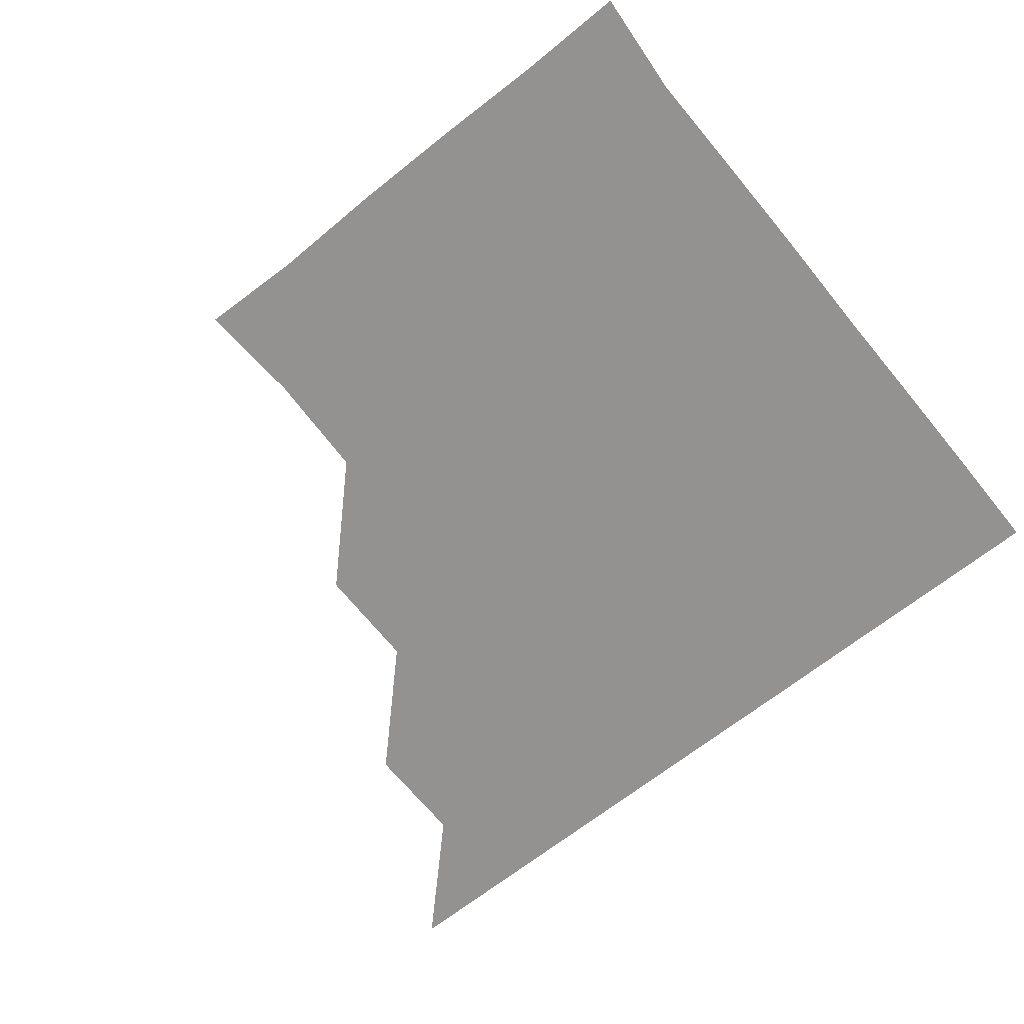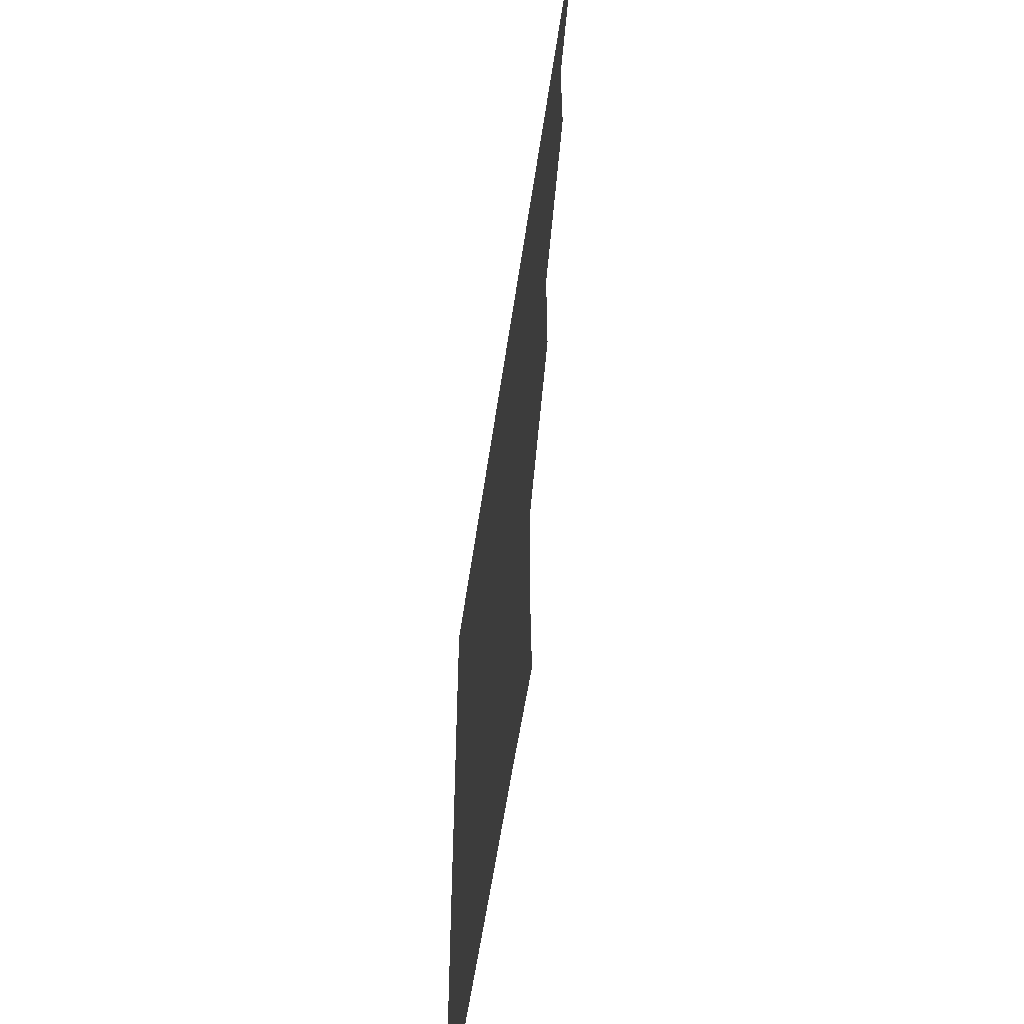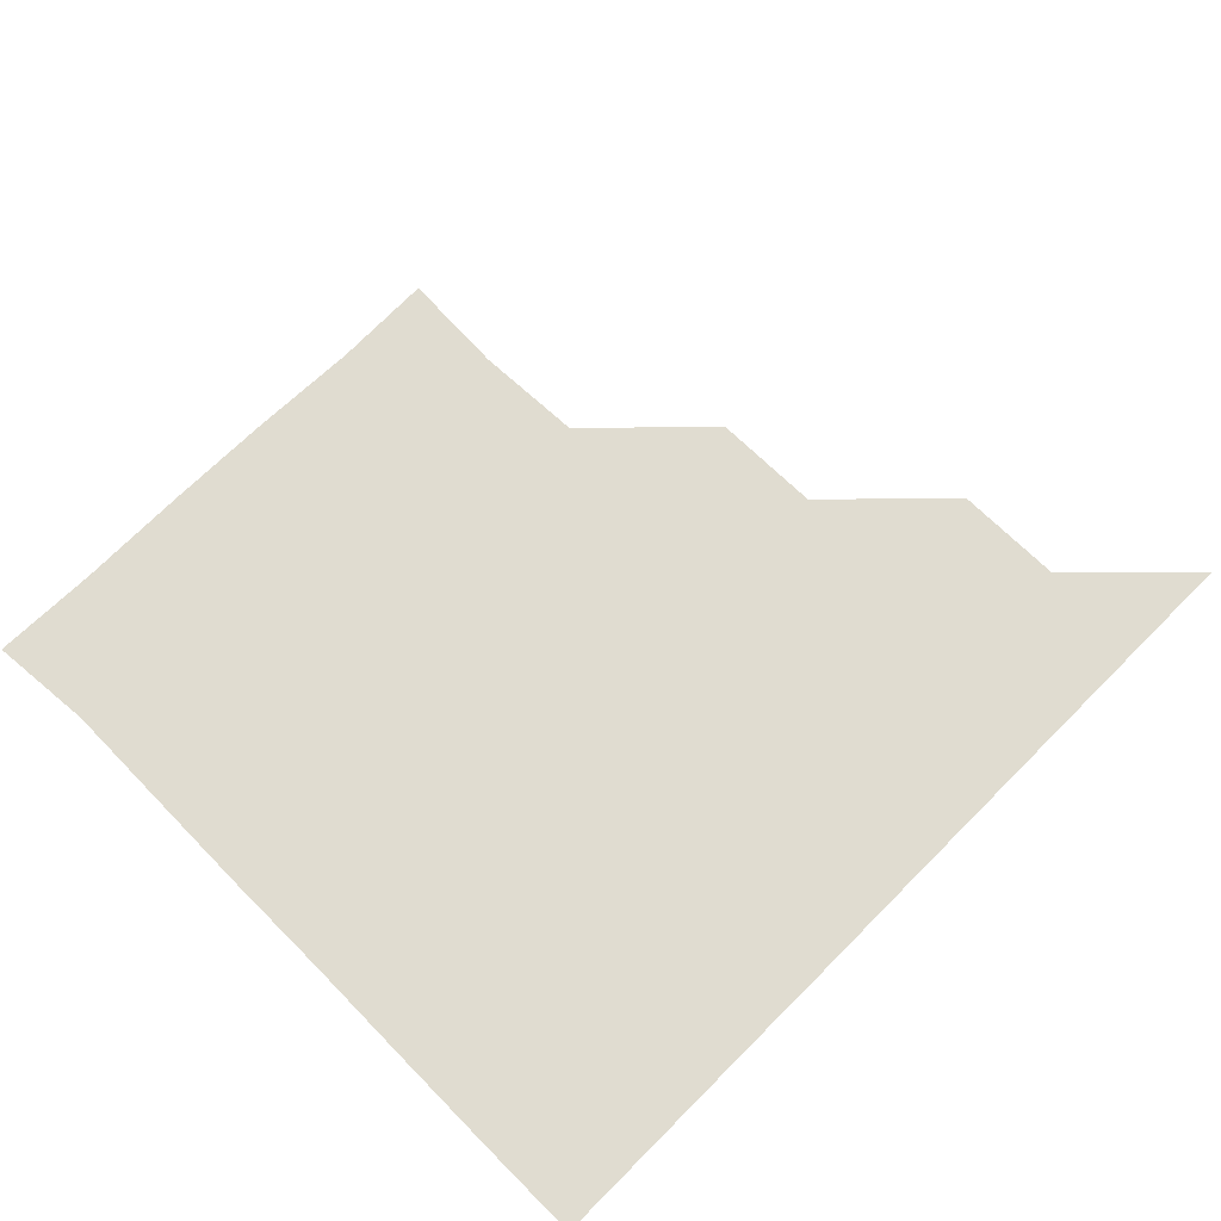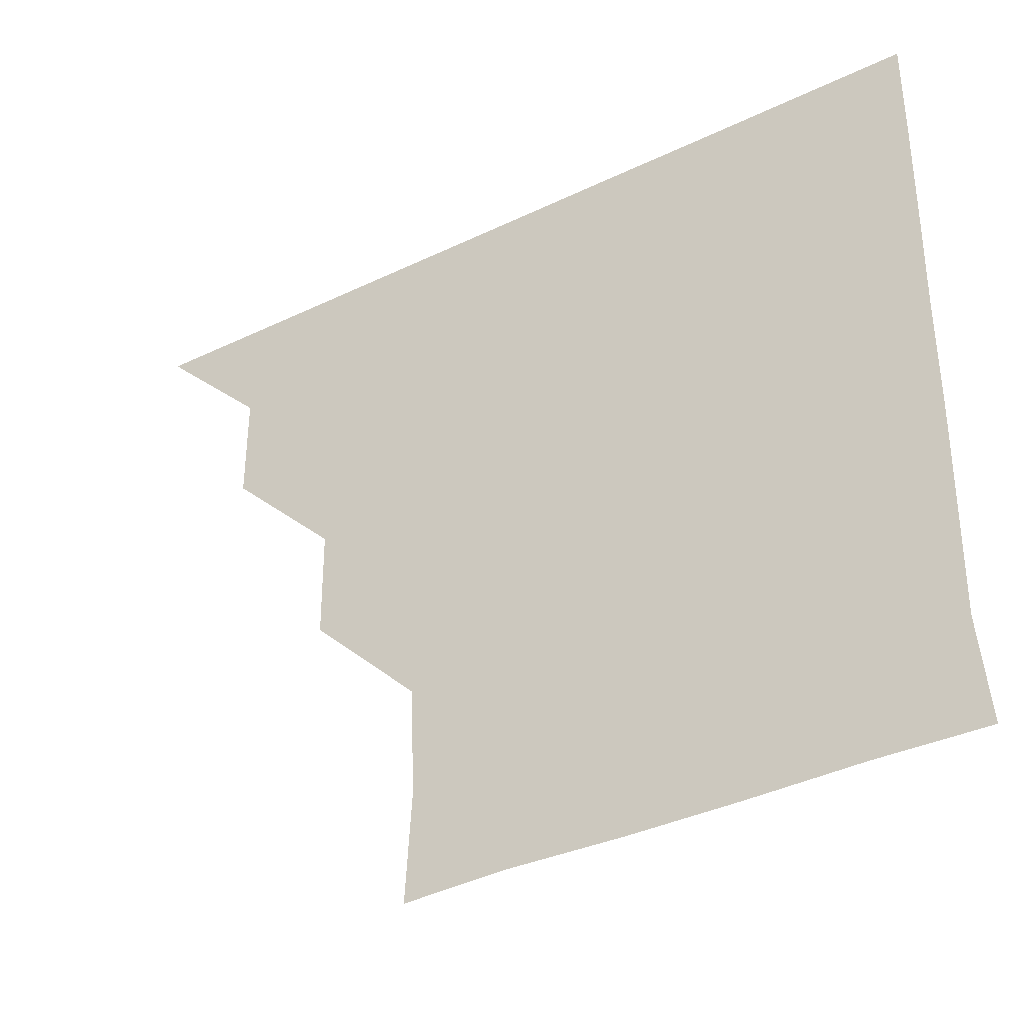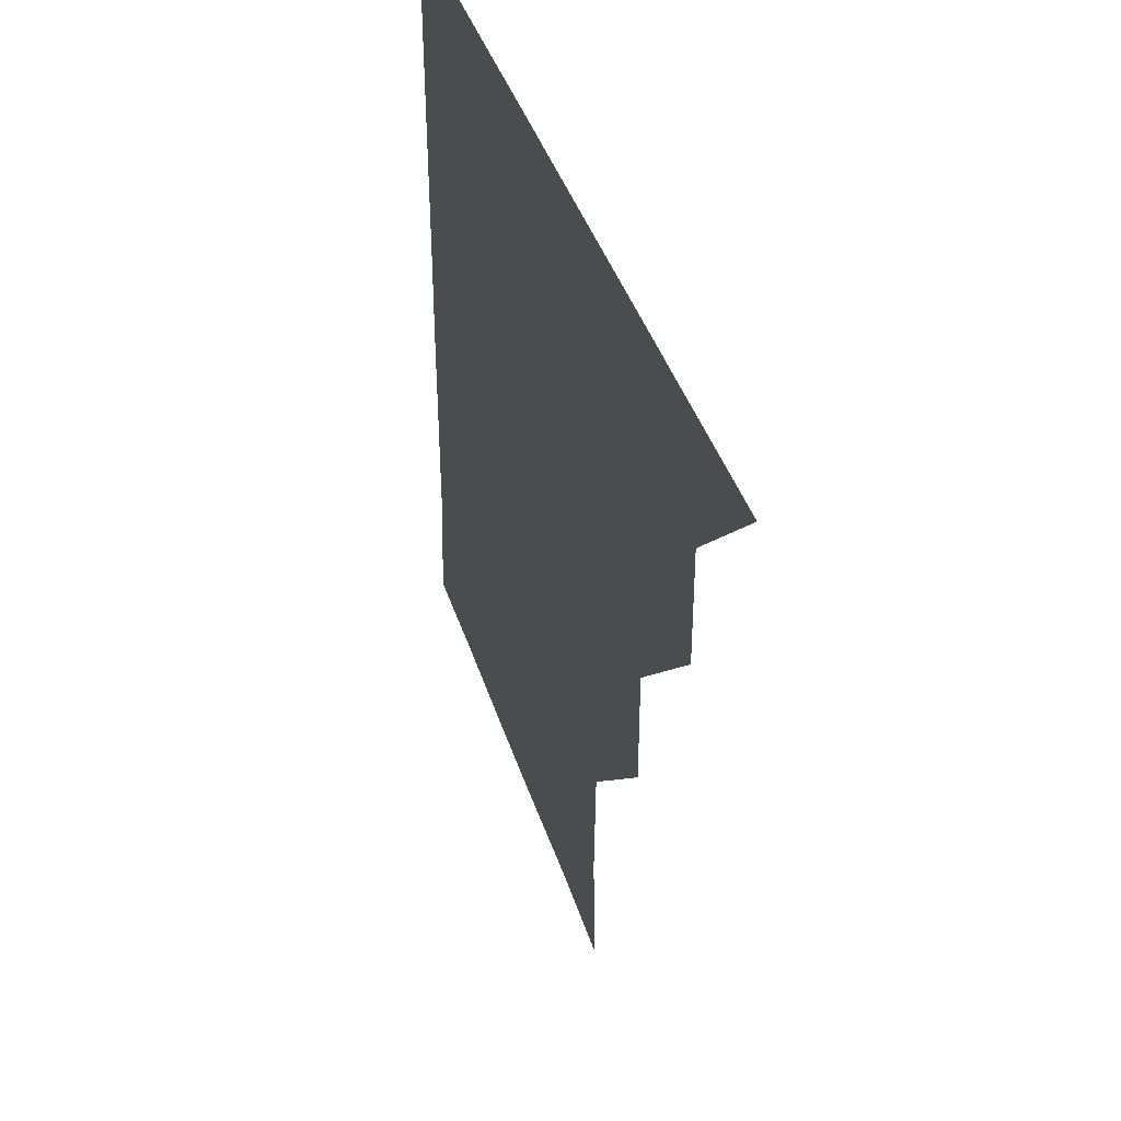
<metadata>
{"format":"obj","ext":"obj","renderer":"f3d","projection":"perspective","resolution":1024,"background":"white","views":[{"elev":-66.5,"azim":38.8,"up":"+Z"},{"elev":-56.4,"azim":-98.2,"up":"+Y"},{"elev":69.5,"azim":134.9,"up":"+Z"},{"elev":-37.8,"azim":31.5,"up":"+Y"},{"elev":39.9,"azim":-106.8,"up":"+Y"}]}
</metadata>
<code>
v 451 361 0
v 481.1 300.9 0
v 481.1 331 0
v 481 361 0
v 511.5 240.4 0
v 511.3 270.7 0
v 511 301.1 0
v 511 331 0
v 511 361 0
v 541.2 150.5 0
v 542.8 180.1 0
v 541.7 210.4 0
v 541.2 241.3 0
v 541.1 271.2 0
v 541.1 301.1 0
v 541 331 0
v 541 361 0
v 569.7 151.3 0
v 571.3 181.4 0
v 571.1 211.3 0
v 571.1 241.3 0
v 571 271.1 0
v 571 301.1 0
v 571.1 331 0
v 571 361 0
v 600.7 150.6 0
v 601.3 181.3 0
v 601 211.3 0
v 601 241.3 0
v 601.1 271.2 0
v 601 301.1 0
v 601.1 331 0
v 600.9 361.1 0
v 631.2 150.5 0
v 631.2 181.8 0
v 631 211.5 0
v 631 241.3 0
v 631.1 271.1 0
v 631 301.1 0
v 631 331 0
v 631 361 0
v 662.1 151 0
v 660.6 181.9 0
v 660.9 211.4 0
v 660.9 241.3 0
v 661 271.4 0
v 661.1 301.3 0
v 661.1 331 0
v 661 361 0
v 691.5 150.5 0
v 689.1 179.7 0
v 689.7 210.1 0
v 690.1 240.3 0
v 690.2 270.7 0
v 690.6 300.9 0
v 690.9 331.1 0
v 691 361 0
v 721 361 0
f 3 4 1
f 6 7 2
f 2 7 3
f 7 8 3
f 3 8 4
f 8 9 4
f 12 13 5
f 5 13 6
f 13 14 6
f 6 14 7
f 14 15 7
f 7 15 8
f 15 16 8
f 8 16 9
f 16 17 9
f 10 18 11
f 18 19 11
f 11 19 12
f 19 20 12
f 12 20 13
f 20 21 13
f 13 21 14
f 21 22 14
f 14 22 15
f 22 23 15
f 15 23 16
f 23 24 16
f 16 24 17
f 24 25 17
f 18 26 19
f 26 27 19
f 19 27 20
f 27 28 20
f 20 28 21
f 28 29 21
f 21 29 22
f 29 30 22
f 22 30 23
f 30 31 23
f 23 31 24
f 31 32 24
f 24 32 25
f 32 33 25
f 26 34 27
f 34 35 27
f 27 35 28
f 35 36 28
f 28 36 29
f 36 37 29
f 29 37 30
f 37 38 30
f 30 38 31
f 38 39 31
f 31 39 32
f 39 40 32
f 32 40 33
f 40 41 33
f 34 42 35
f 42 43 35
f 35 43 36
f 43 44 36
f 36 44 37
f 44 45 37
f 37 45 38
f 45 46 38
f 38 46 39
f 46 47 39
f 39 47 40
f 47 48 40
f 40 48 41
f 48 49 41
f 42 50 43
f 50 51 43
f 43 51 44
f 51 52 44
f 44 52 45
f 52 53 45
f 45 53 46
f 53 54 46
f 46 54 47
f 54 55 47
f 47 55 48
f 55 56 48
f 48 56 49
f 56 57 49

</code>
